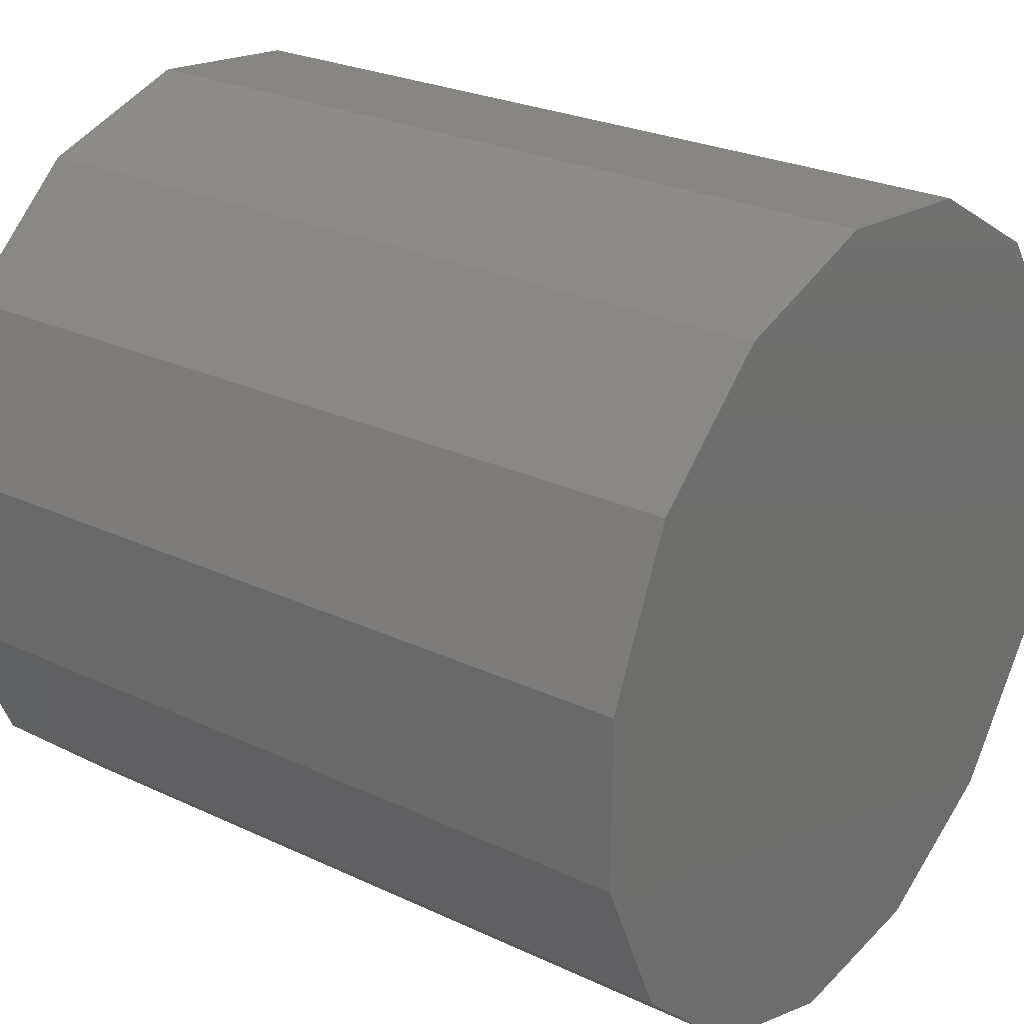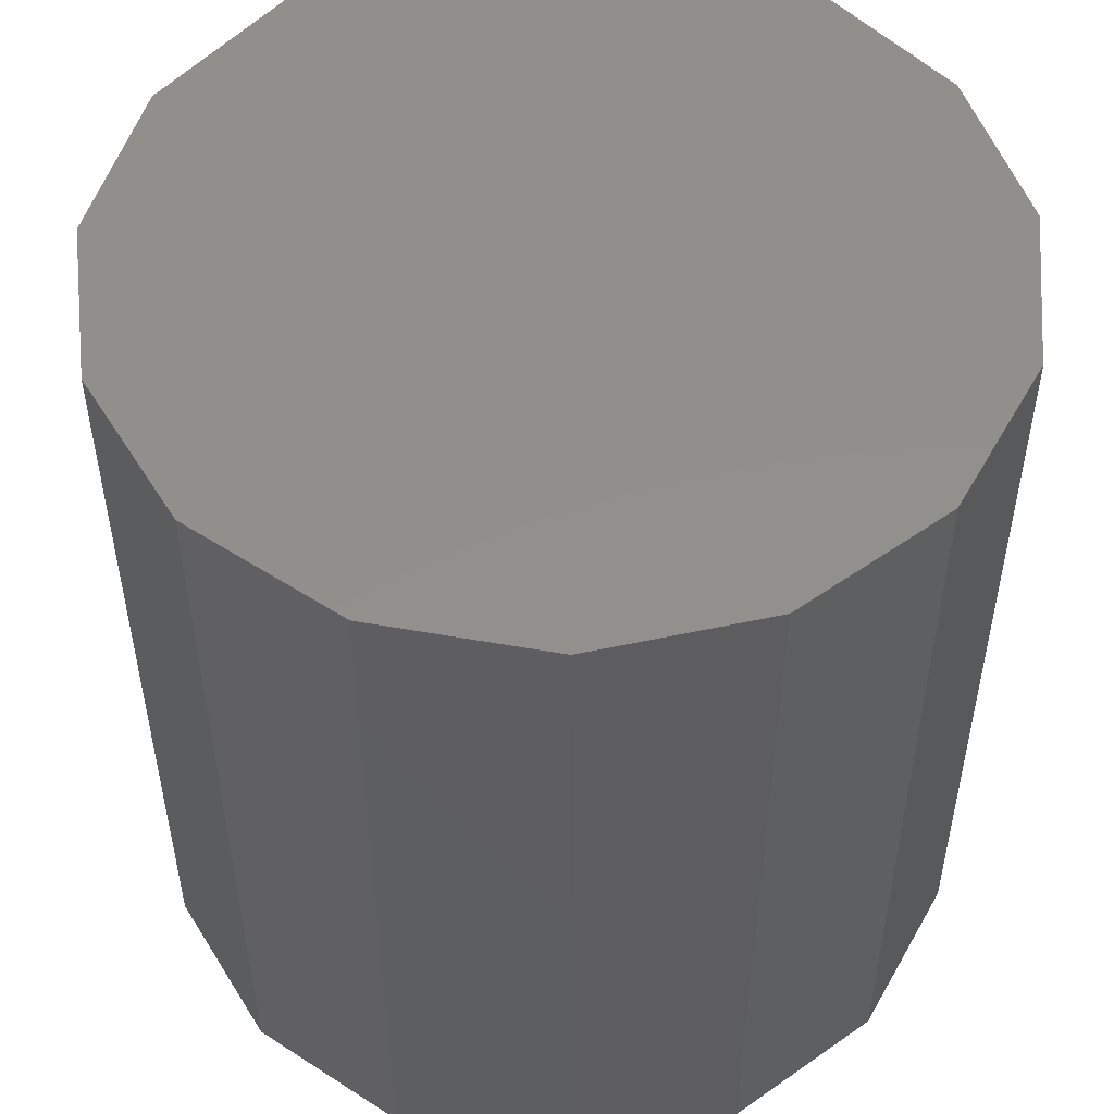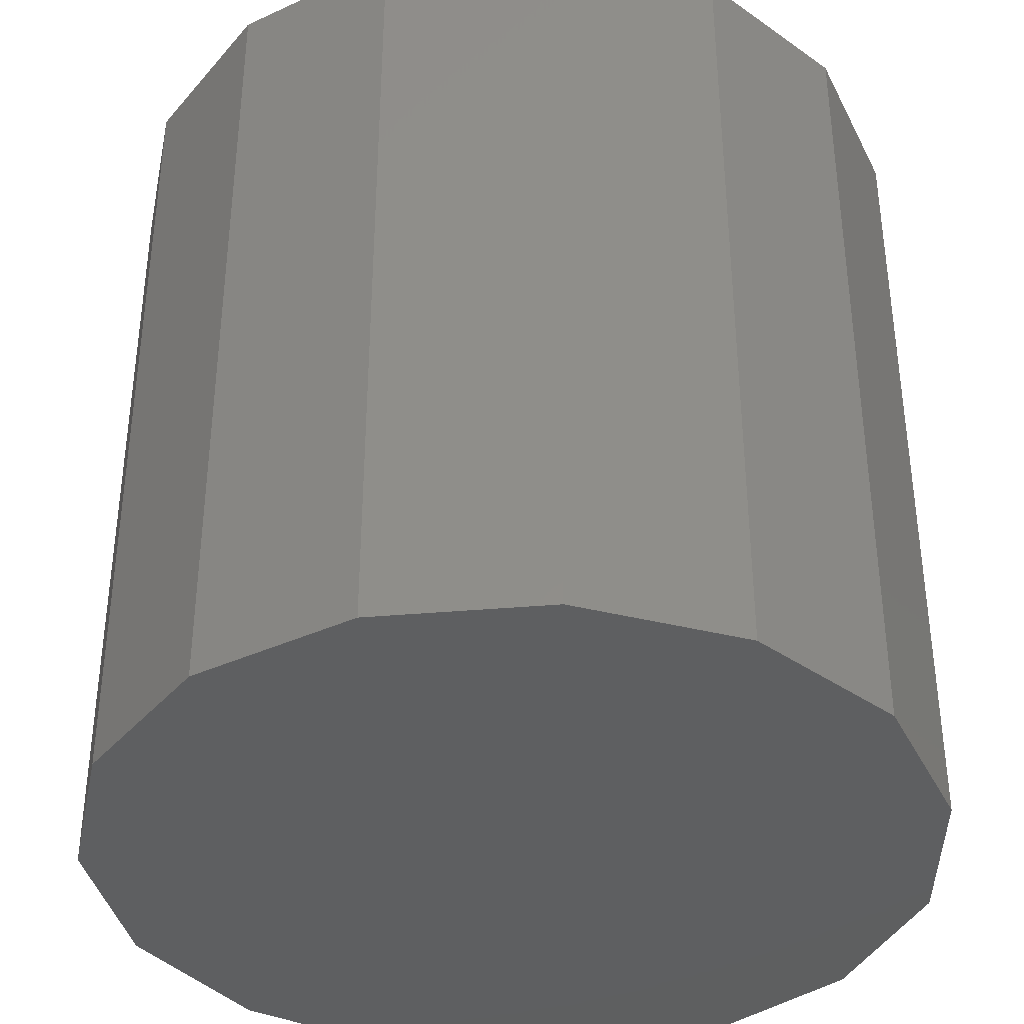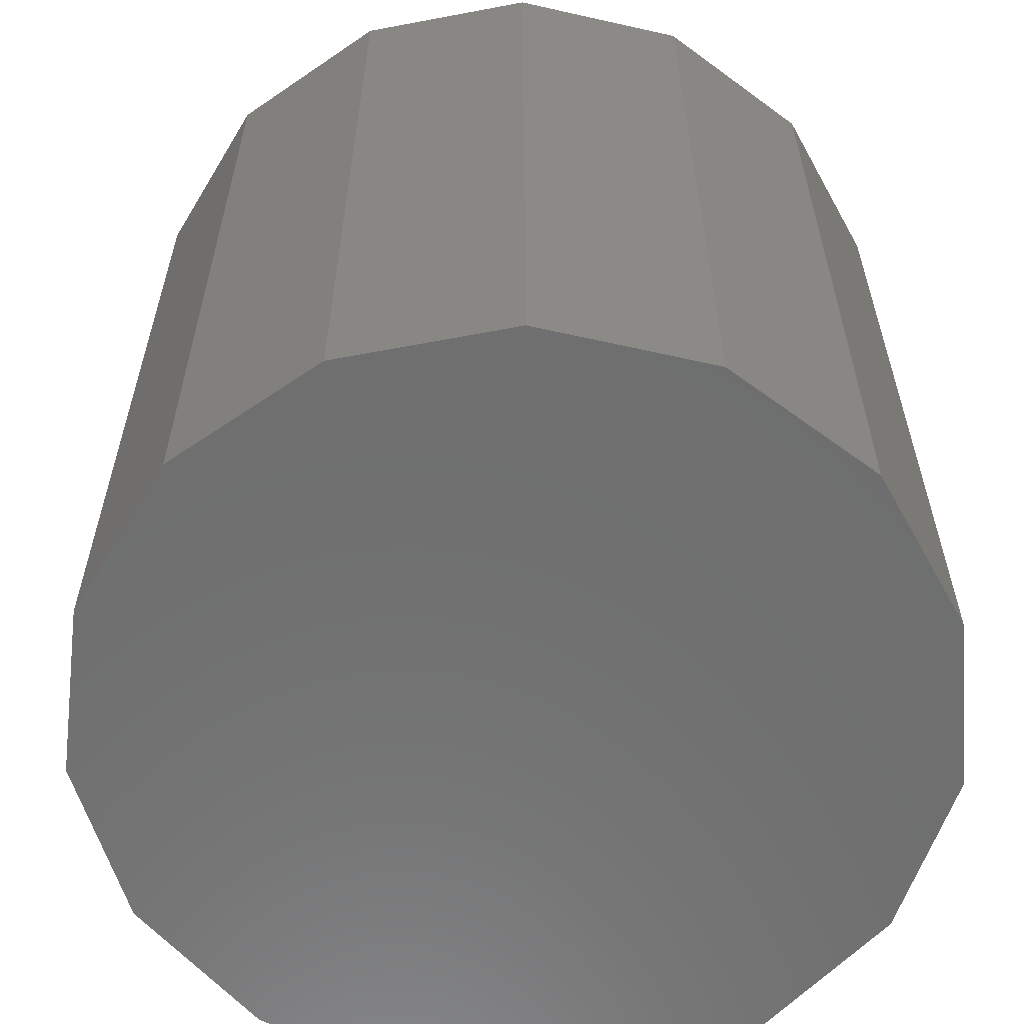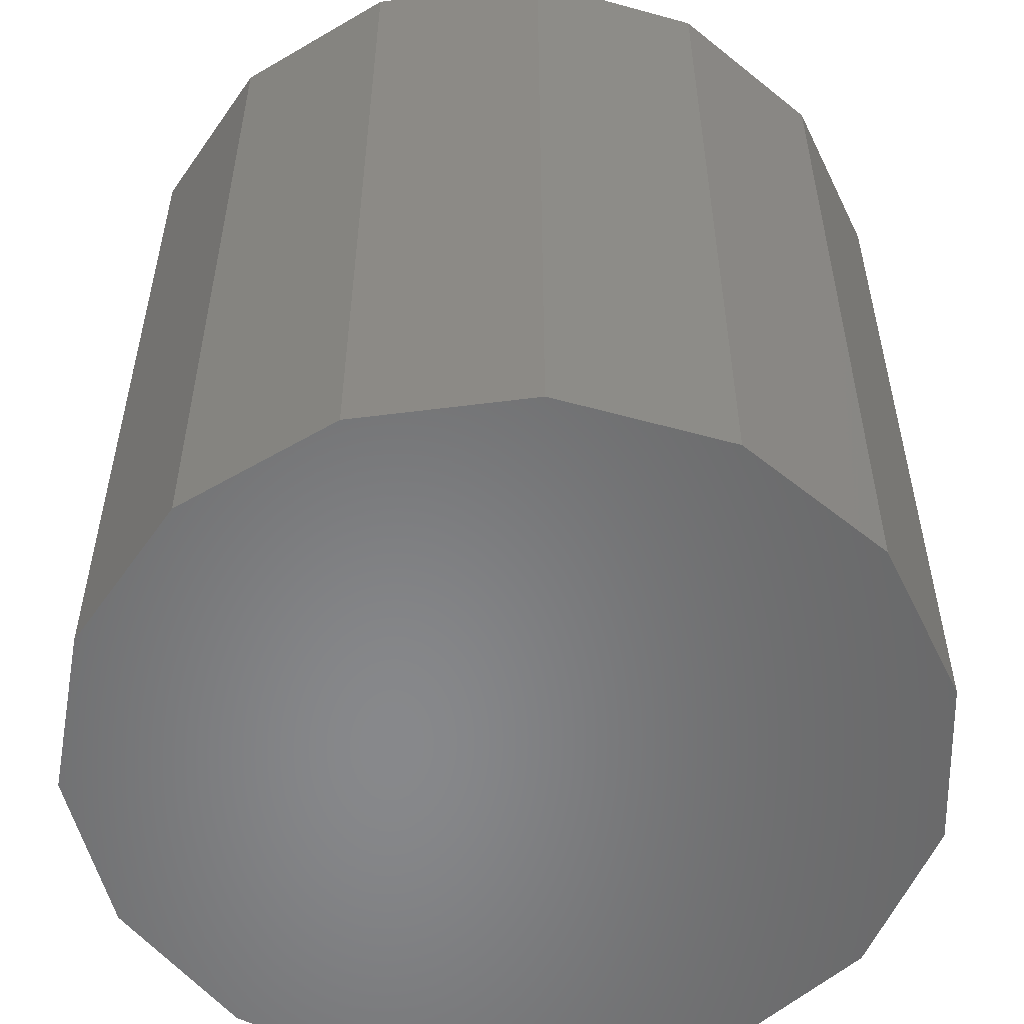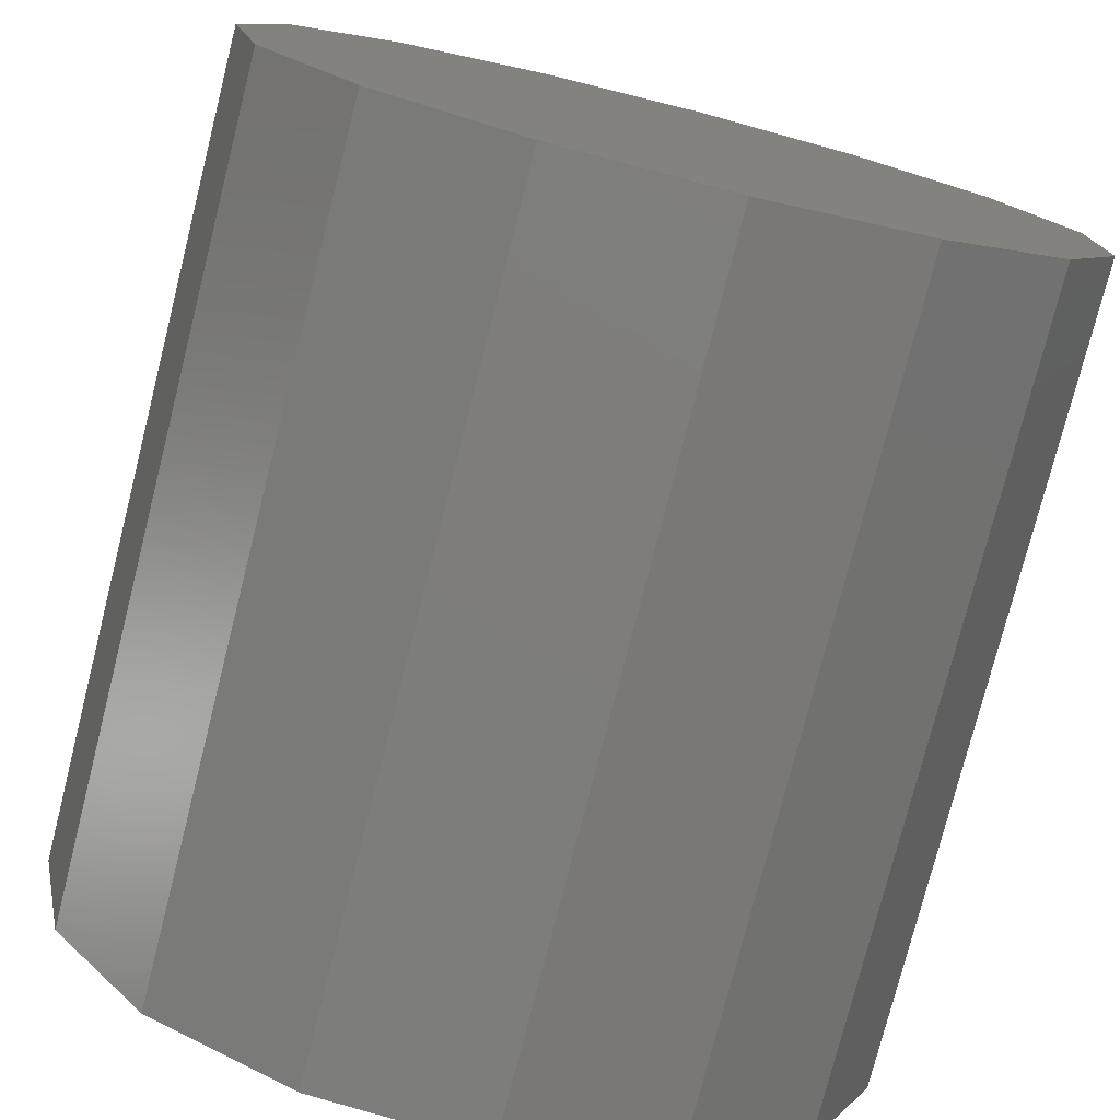
<metadata>
{"format":"stl","ext":"stl","renderer":"f3d","projection":"perspective","resolution":1024,"background":"white","views":[{"elev":25.6,"azim":-53.0,"up":"+Y"},{"elev":52.0,"azim":-127.1,"up":"+Z"},{"elev":-37.9,"azim":108.3,"up":"+Z"},{"elev":-60.5,"azim":161.0,"up":"+Z"},{"elev":-54.7,"azim":37.7,"up":"+Z"},{"elev":-76.7,"azim":165.8,"up":"+Y"}]}
</metadata>
<code>
# stl→obj: 30 verts, 56 faces
v -2.5 4.33 10
v 1.545 4.755 10
v -0.5226 4.973 10
v 3.346 3.716 10
v -4.045 2.939 10
v 4.568 2.034 10
v -4.891 1.04 10
v 5 0 10
v -4.891 -1.04 10
v 4.568 -2.034 10
v -4.045 -2.939 10
v 3.346 -3.716 10
v -2.5 -4.33 10
v 1.545 -4.755 10
v -0.5226 -4.973 10
v 4.568 -2.034 0
v 4.568 2.034 0
v 5 0 0
v 3.346 -3.716 0
v 3.346 3.716 0
v 1.545 4.755 0
v 1.545 -4.755 0
v -0.5226 4.973 0
v -0.5226 -4.973 0
v -2.5 4.33 0
v -2.5 -4.33 0
v -4.045 2.939 0
v -4.045 -2.939 0
v -4.891 -1.04 0
v -4.891 1.04 0
f 1 2 3
f 1 4 2
f 5 4 1
f 5 6 4
f 7 6 5
f 7 8 6
f 9 8 7
f 9 10 8
f 11 10 9
f 11 12 10
f 13 12 11
f 13 14 12
f 14 13 15
f 16 17 18
f 19 17 16
f 19 20 17
f 19 21 20
f 22 21 19
f 22 23 21
f 24 23 22
f 24 25 23
f 26 25 24
f 26 27 25
f 28 27 26
f 29 27 28
f 27 29 30
f 19 10 12
f 10 19 16
f 22 12 14
f 12 22 19
f 24 14 15
f 14 24 22
f 26 15 13
f 15 26 24
f 28 13 11
f 13 28 26
f 29 11 9
f 11 29 28
f 29 7 30
f 7 29 9
f 27 7 5
f 7 27 30
f 25 5 1
f 5 25 27
f 23 1 3
f 1 23 25
f 21 3 2
f 3 21 23
f 20 2 4
f 2 20 21
f 17 4 6
f 4 17 20
f 18 6 8
f 6 18 17
f 16 8 10
f 8 16 18

</code>
